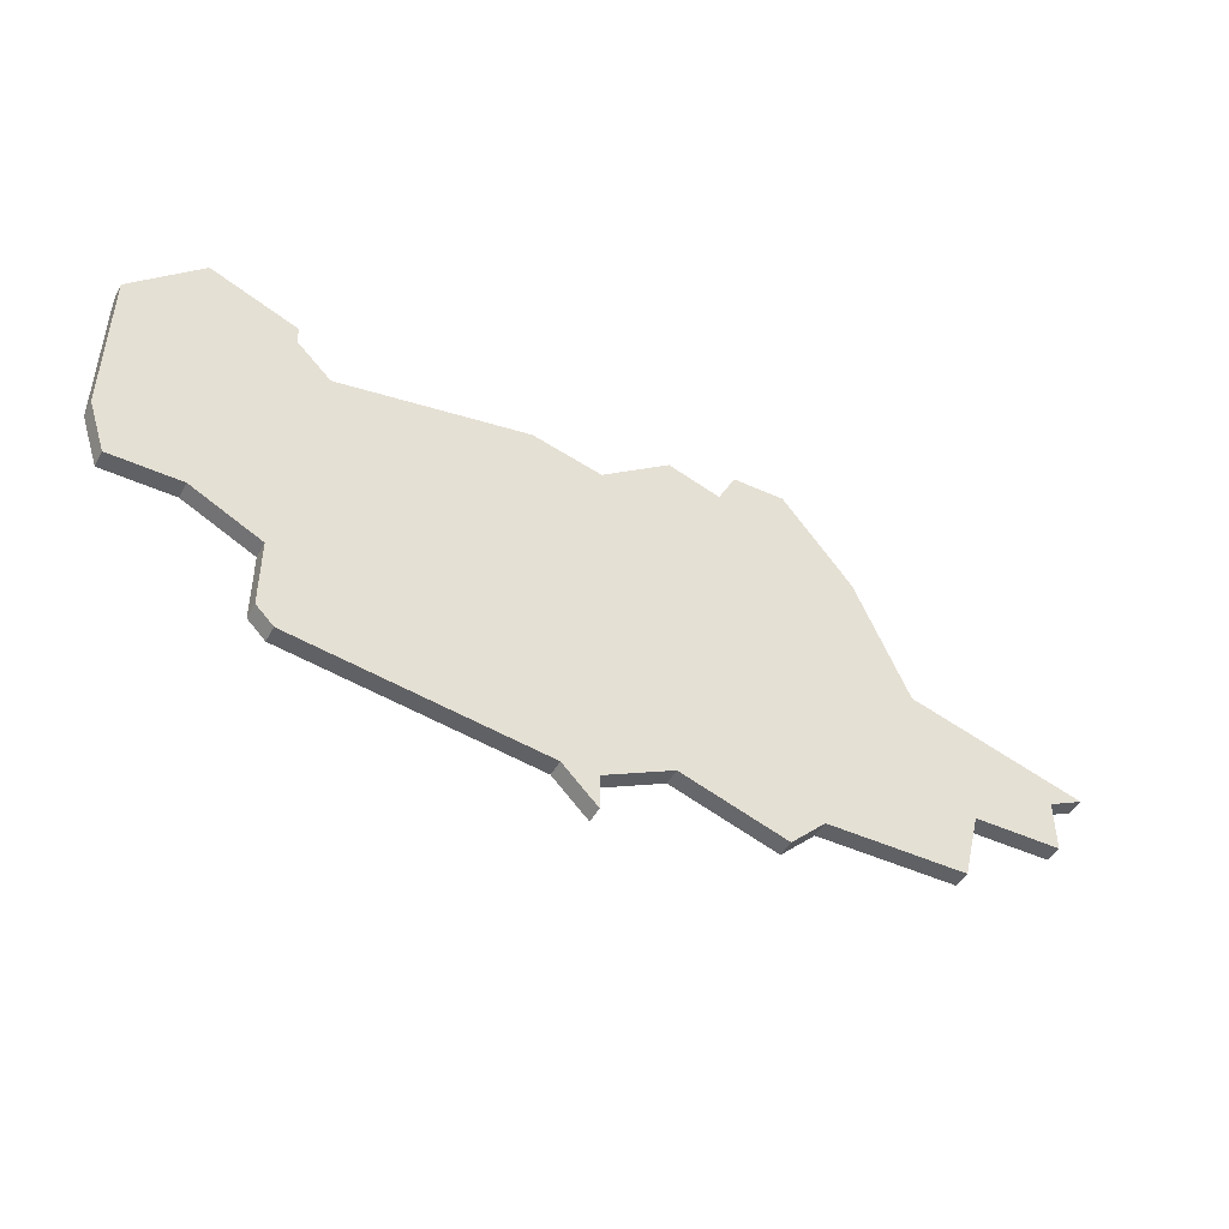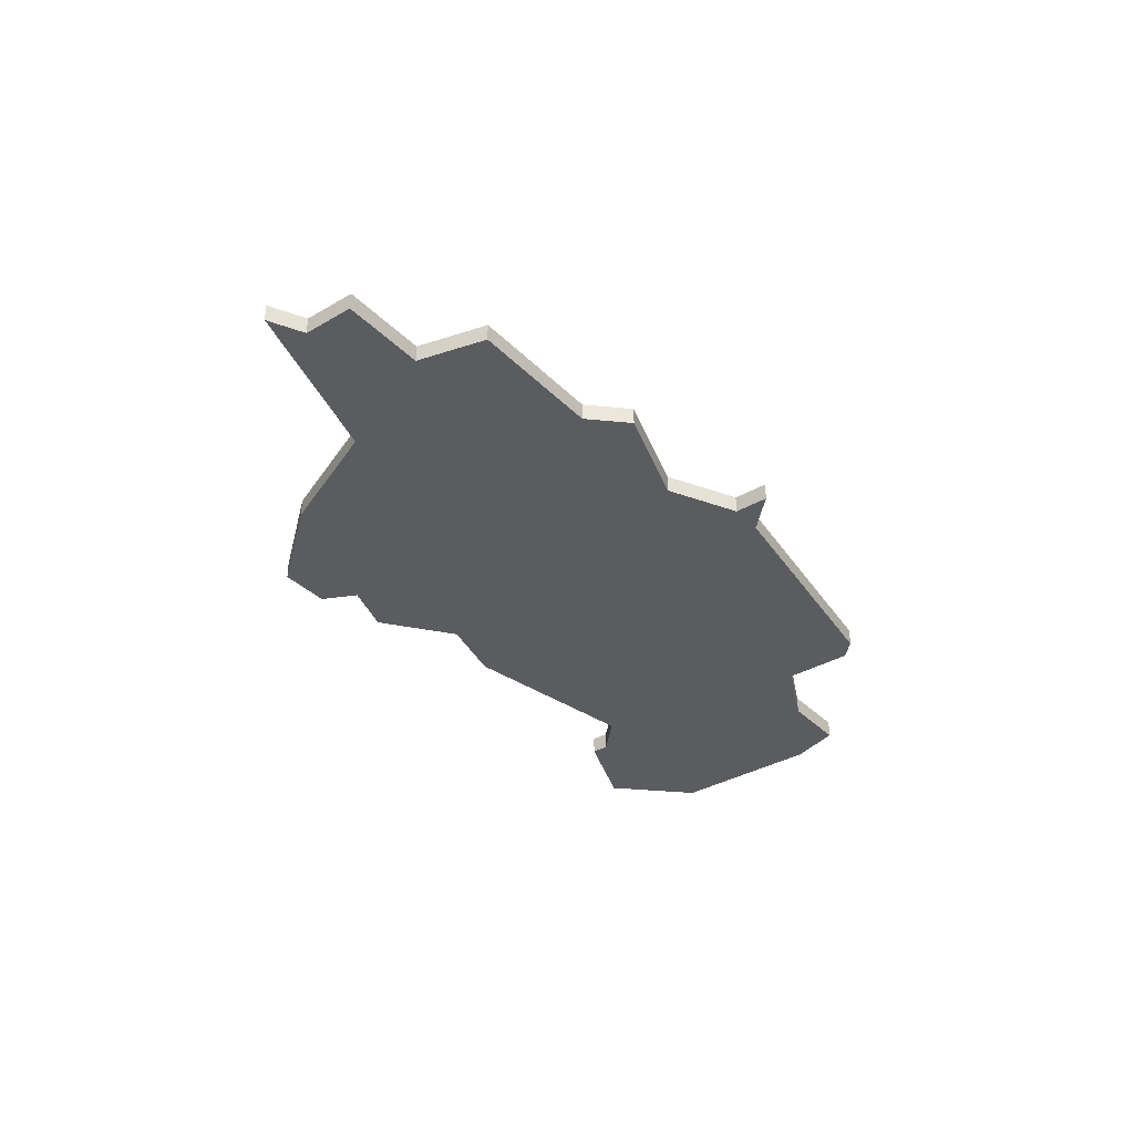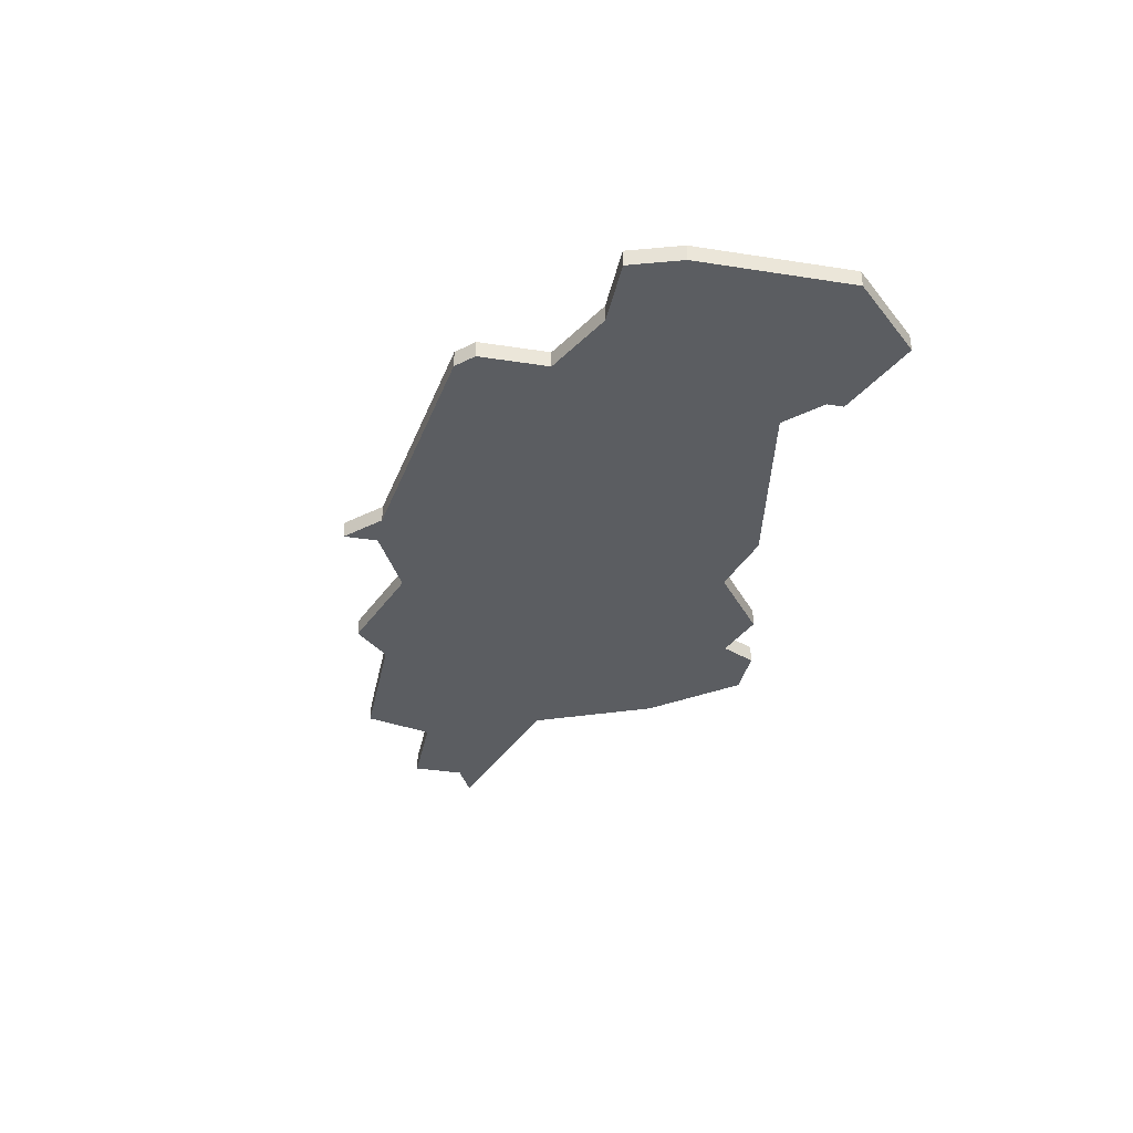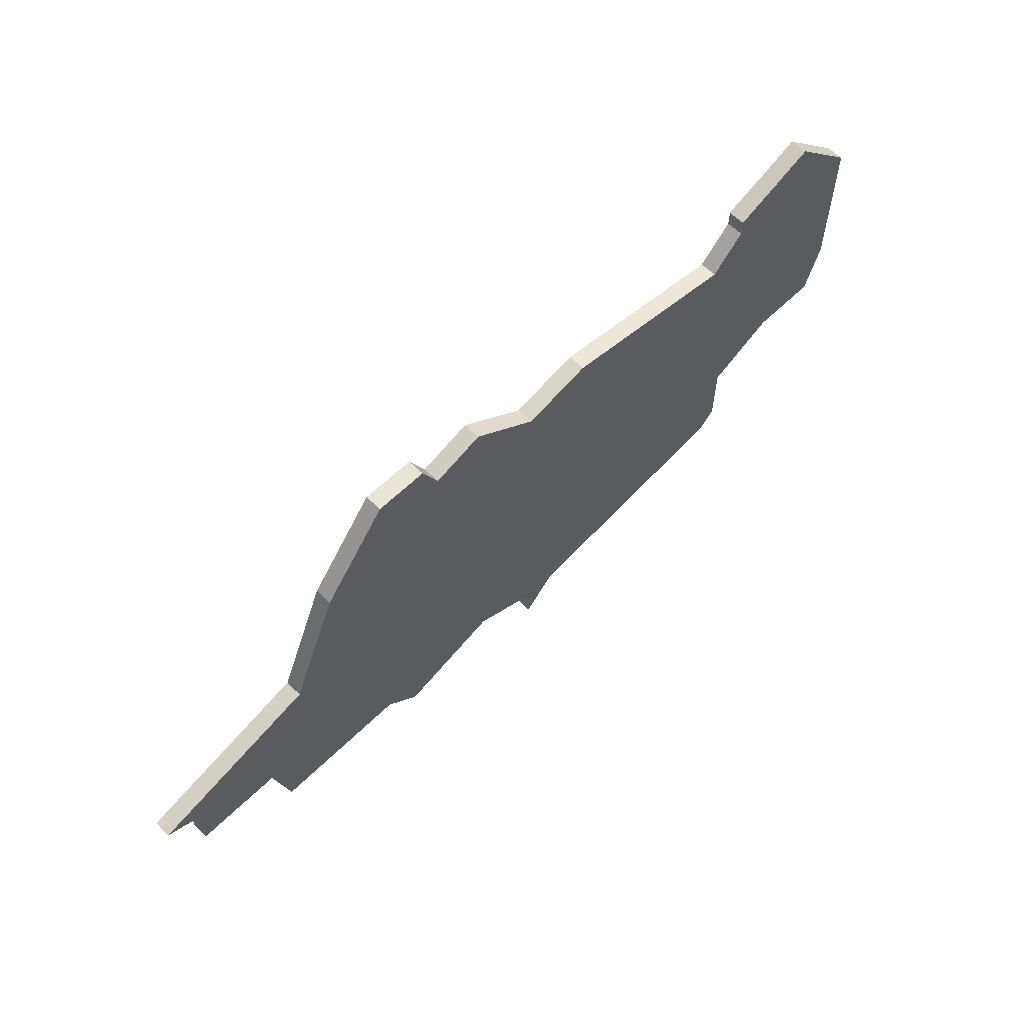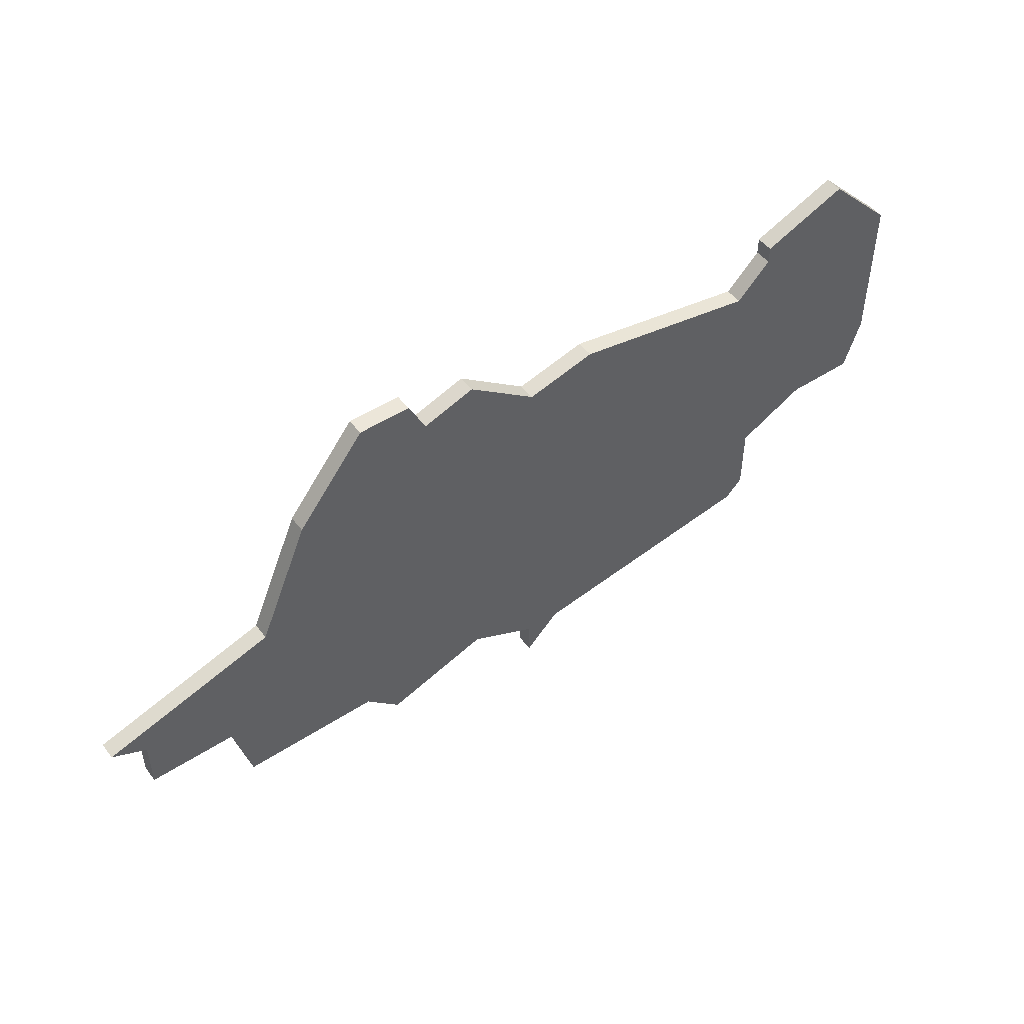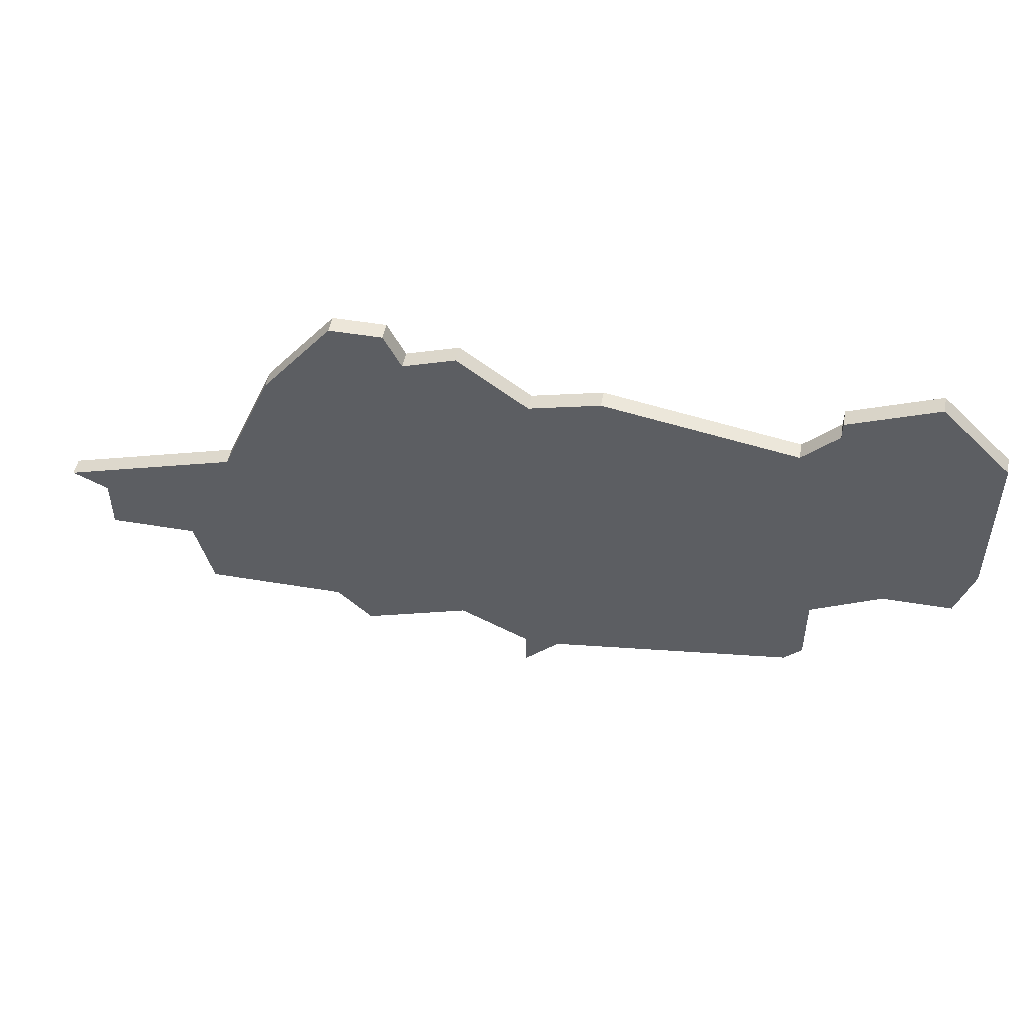
<metadata>
{"format":"obj","ext":"obj","renderer":"f3d","projection":"perspective","resolution":1024,"background":"white","views":[{"elev":-46.5,"azim":152.6,"up":"+Y"},{"elev":-35.3,"azim":-52.4,"up":"+Z"},{"elev":-35.8,"azim":78.4,"up":"+Z"},{"elev":60.7,"azim":-44.9,"up":"+Y"},{"elev":49.2,"azim":-35.8,"up":"+Y"},{"elev":49.4,"azim":10.5,"up":"+Y"}]}
</metadata>
<code>
v 4211 -934 0
v 4211 -934 1
v 4211 -931 0
v 4211 -931 1
v 4219 -927 0
v 4219 -927 1
v 4252 -920 0
v 4252 -920 1
v 4227 -940 0
v 4227 -940 1
v 4226 -915 0
v 4226 -915 1
v 4259 -915 0
v 4259 -915 1
v 4209 -930 0
v 4209 -930 1
v 4217 -938 0
v 4217 -938 1
v 4225 -938 0
v 4225 -938 1
v 4258 -931 0
v 4258 -931 1
v 4233 -938 0
v 4233 -938 1
v 4233 -916 0
v 4233 -916 1
v 4241 -918 0
v 4241 -918 1
v 4216 -934 0
v 4216 -934 1
v 4239 -940 0
v 4239 -940 1
v 4222 -920 0
v 4222 -920 1
v 4230 -917 0
v 4230 -917 1
v 4263 -925 0
v 4263 -925 1
v 4263 -919 0
v 4263 -919 1
v 4263 -928 0
v 4263 -928 1
v 4254 -917 0
v 4254 -917 1
v 4254 -918 0
v 4254 -918 1
v 4254 -937 0
v 4254 -937 1
v 4254 -933 0
v 4254 -933 1
v 4229 -915 0
v 4229 -915 1
v 4262 -931 0
v 4262 -931 1
v 4237 -942 0
v 4237 -942 1
v 4237 -919 0
v 4237 -919 1
v 4237 -940 0
v 4237 -940 1
v 4253 -938 0
v 4253 -938 1
f 19 17 29
f 3 29 1
f 5 19 29
f 9 19 23
f 57 23 35
f 23 19 5
f 5 3 15
f 35 5 33
f 5 29 3
f 23 5 35
f 35 11 51
f 33 11 35
f 25 57 35
f 31 23 57
f 55 59 31
f 49 61 31
f 61 49 47
f 21 49 7
f 21 41 53
f 49 31 27
f 21 37 41
f 57 27 31
f 27 7 49
f 45 37 7
f 39 45 13
f 13 45 43
f 37 45 39
f 7 37 21
f 59 23 31
f 30 18 20
f 2 30 4
f 30 20 6
f 24 20 10
f 36 24 58
f 6 20 24
f 16 4 6
f 34 6 36
f 4 30 6
f 36 6 24
f 52 12 36
f 36 12 34
f 36 58 26
f 58 24 32
f 32 60 56
f 32 62 50
f 48 50 62
f 8 50 22
f 54 42 22
f 28 32 50
f 42 38 22
f 32 28 58
f 50 8 28
f 8 38 46
f 14 46 40
f 44 46 14
f 40 46 38
f 22 38 8
f 32 24 60
f 6 34 5
f 5 34 33
f 16 6 15
f 15 6 5
f 4 16 3
f 3 16 15
f 2 4 1
f 1 4 3
f 30 2 29
f 29 2 1
f 18 30 17
f 17 30 29
f 20 18 19
f 19 18 17
f 10 20 9
f 9 20 19
f 24 10 23
f 23 10 9
f 60 24 59
f 59 24 23
f 56 60 55
f 55 60 59
f 32 56 31
f 31 56 55
f 62 32 61
f 61 32 31
f 48 62 47
f 47 62 61
f 50 48 49
f 49 48 47
f 22 50 21
f 21 50 49
f 54 22 53
f 53 22 21
f 42 54 41
f 41 54 53
f 38 42 37
f 37 42 41
f 40 38 39
f 39 38 37
f 14 40 13
f 13 40 39
f 44 14 43
f 43 14 13
f 46 44 45
f 45 44 43
f 8 46 7
f 7 46 45
f 28 8 27
f 27 8 7
f 58 28 57
f 57 28 27
f 26 58 25
f 25 58 57
f 36 26 35
f 35 26 25
f 52 36 51
f 51 36 35
f 34 12 33
f 33 12 11
f 12 52 11
f 11 52 51

</code>
